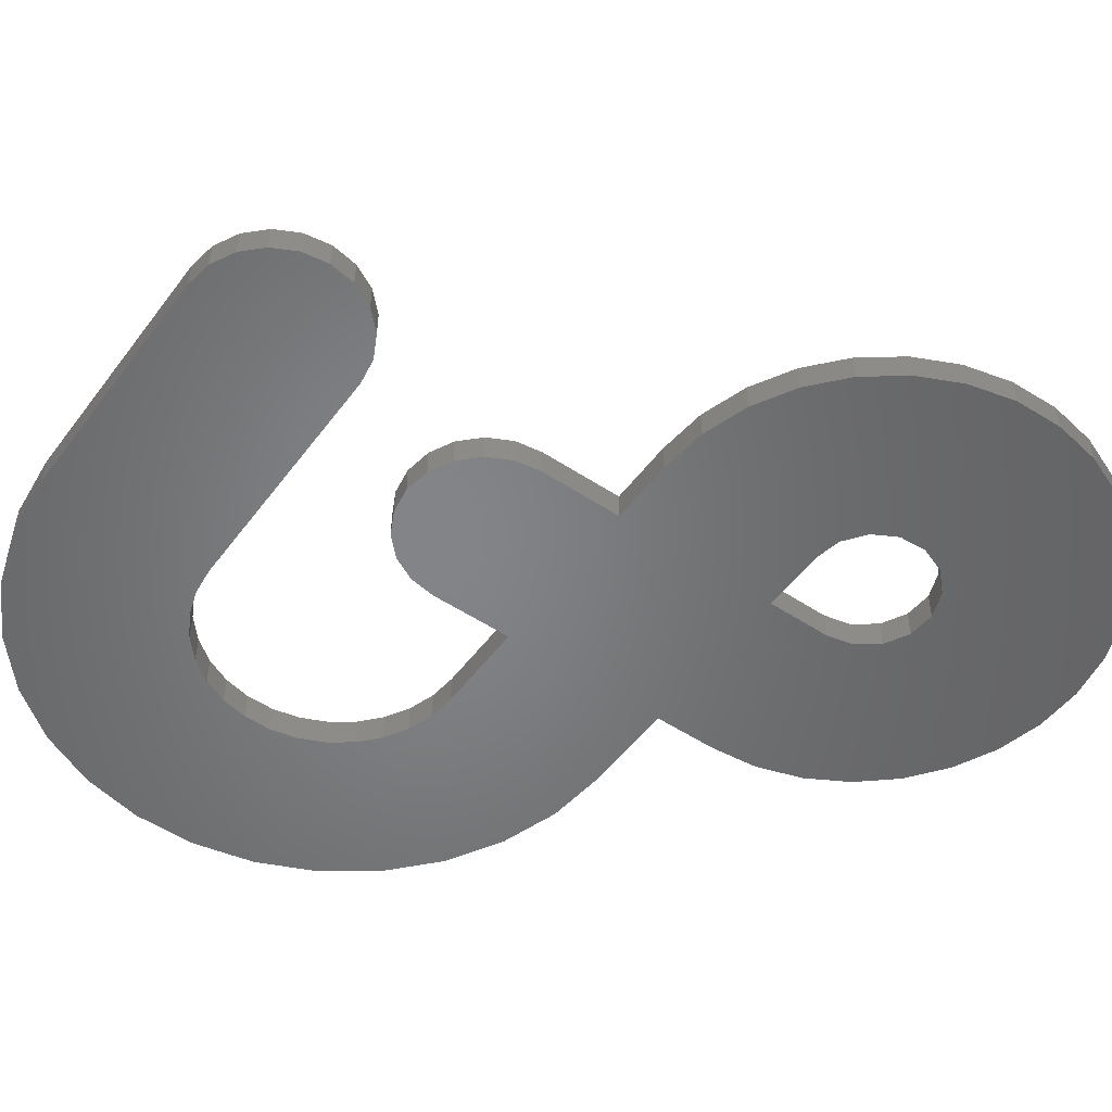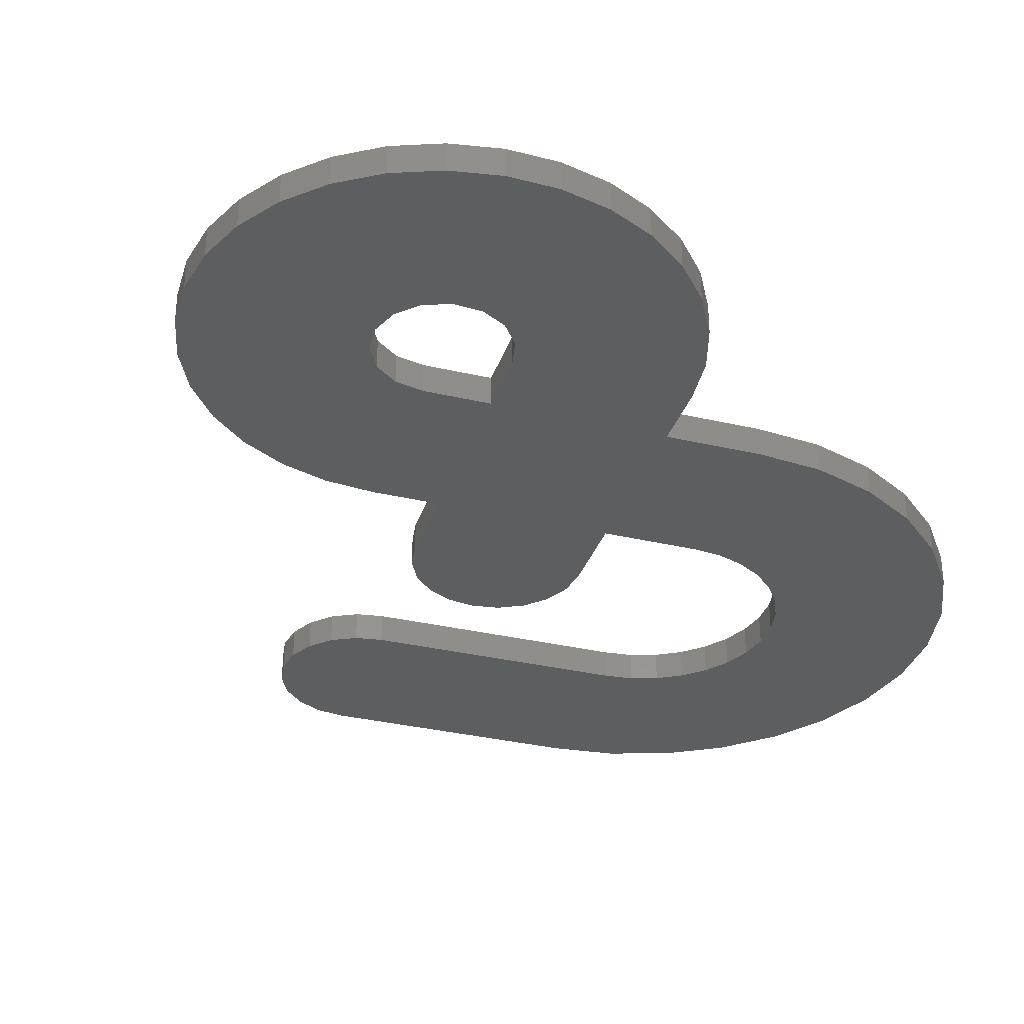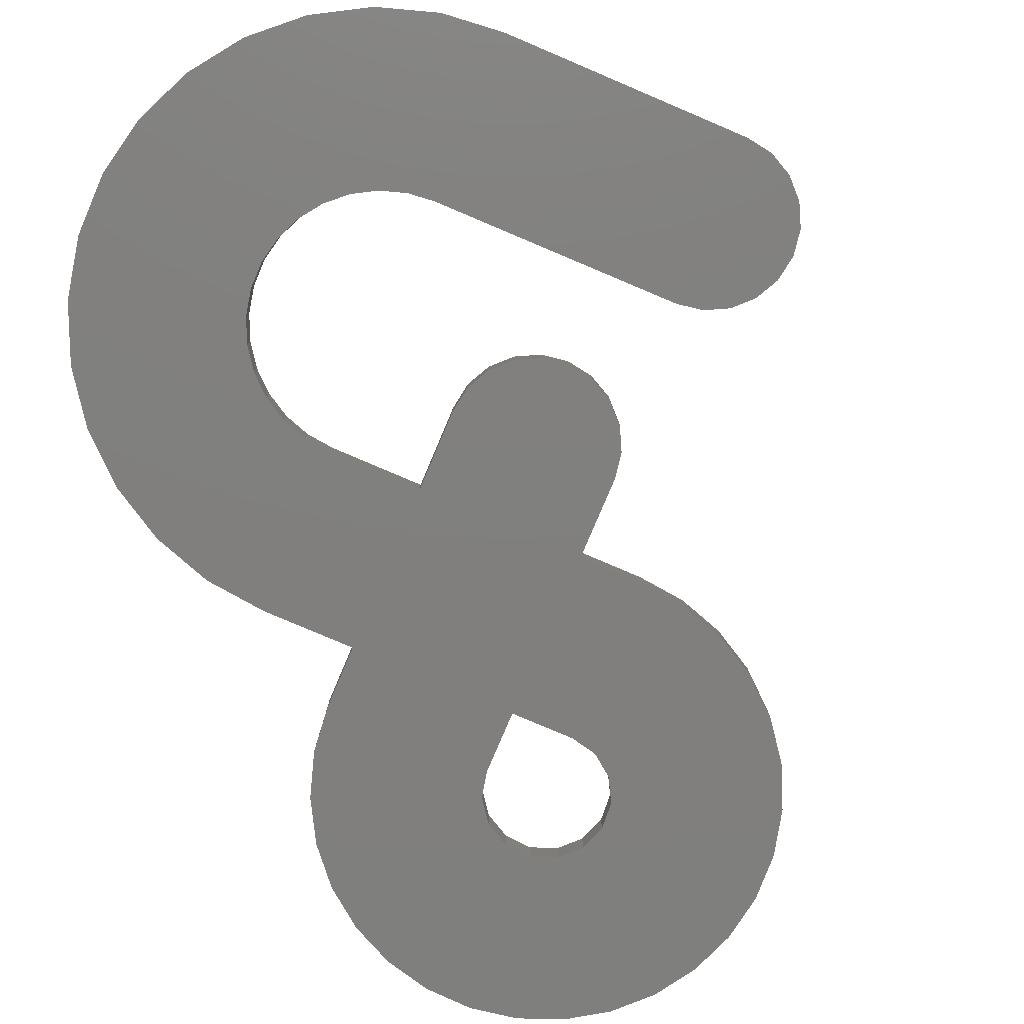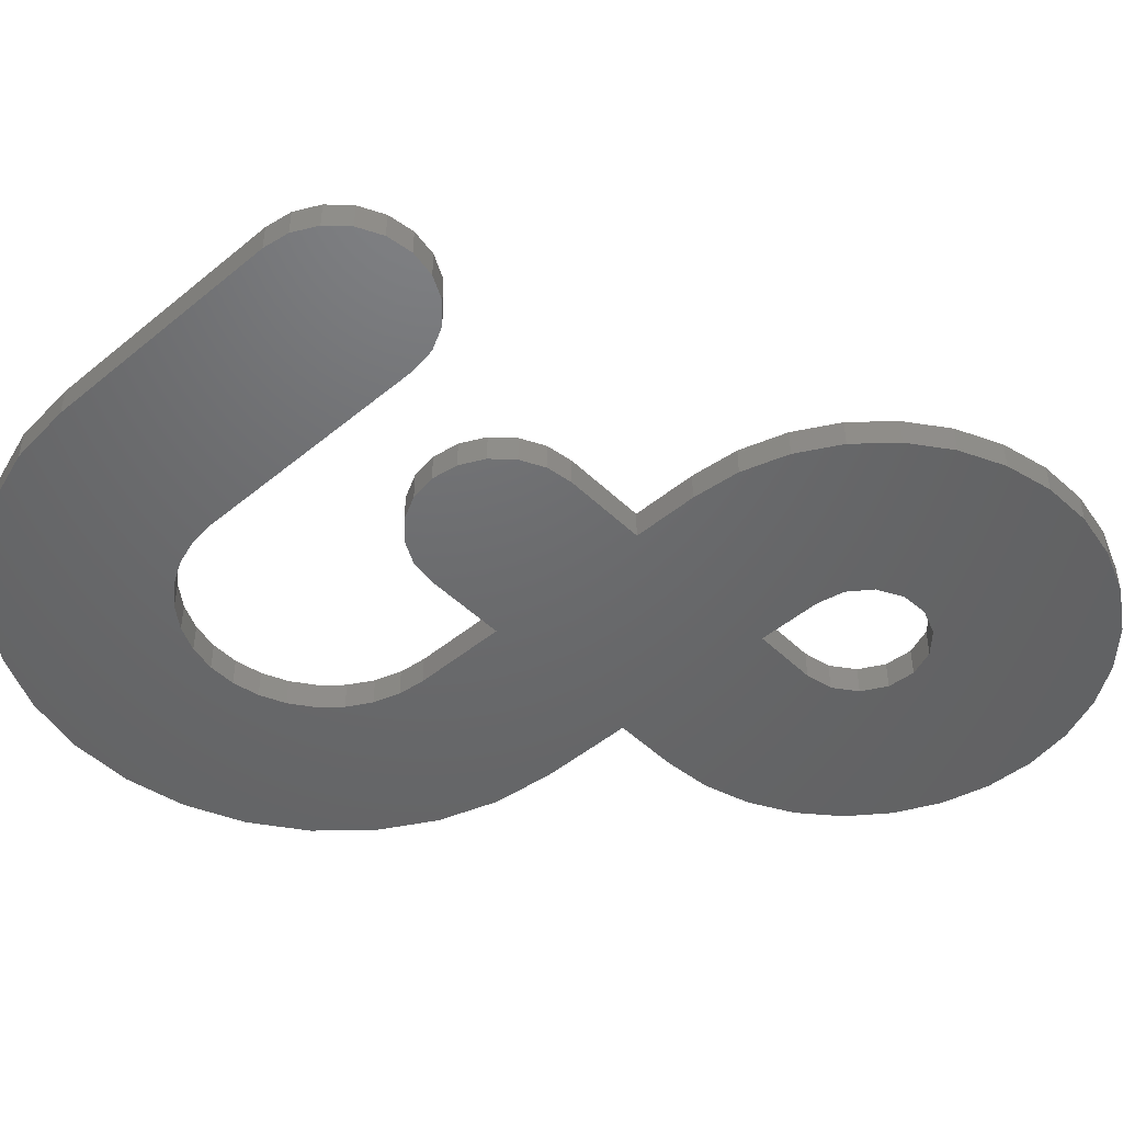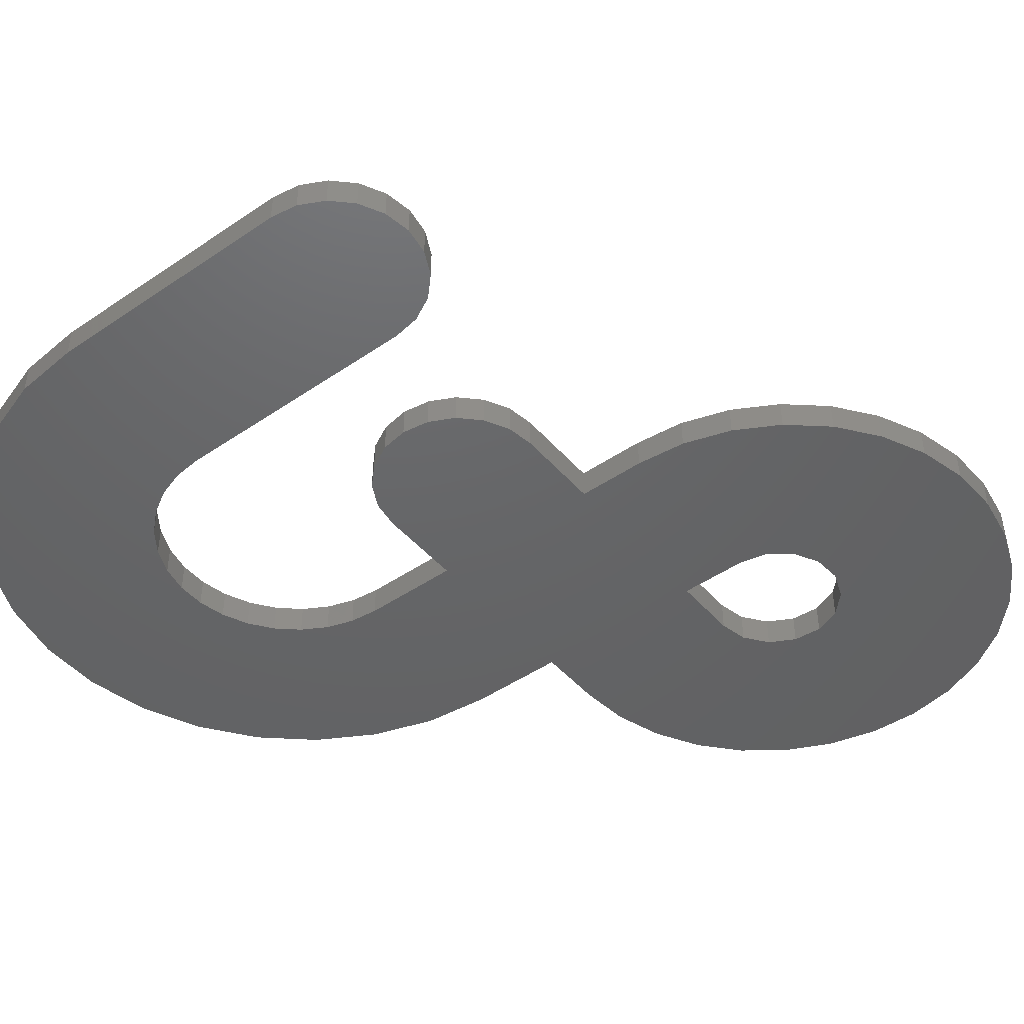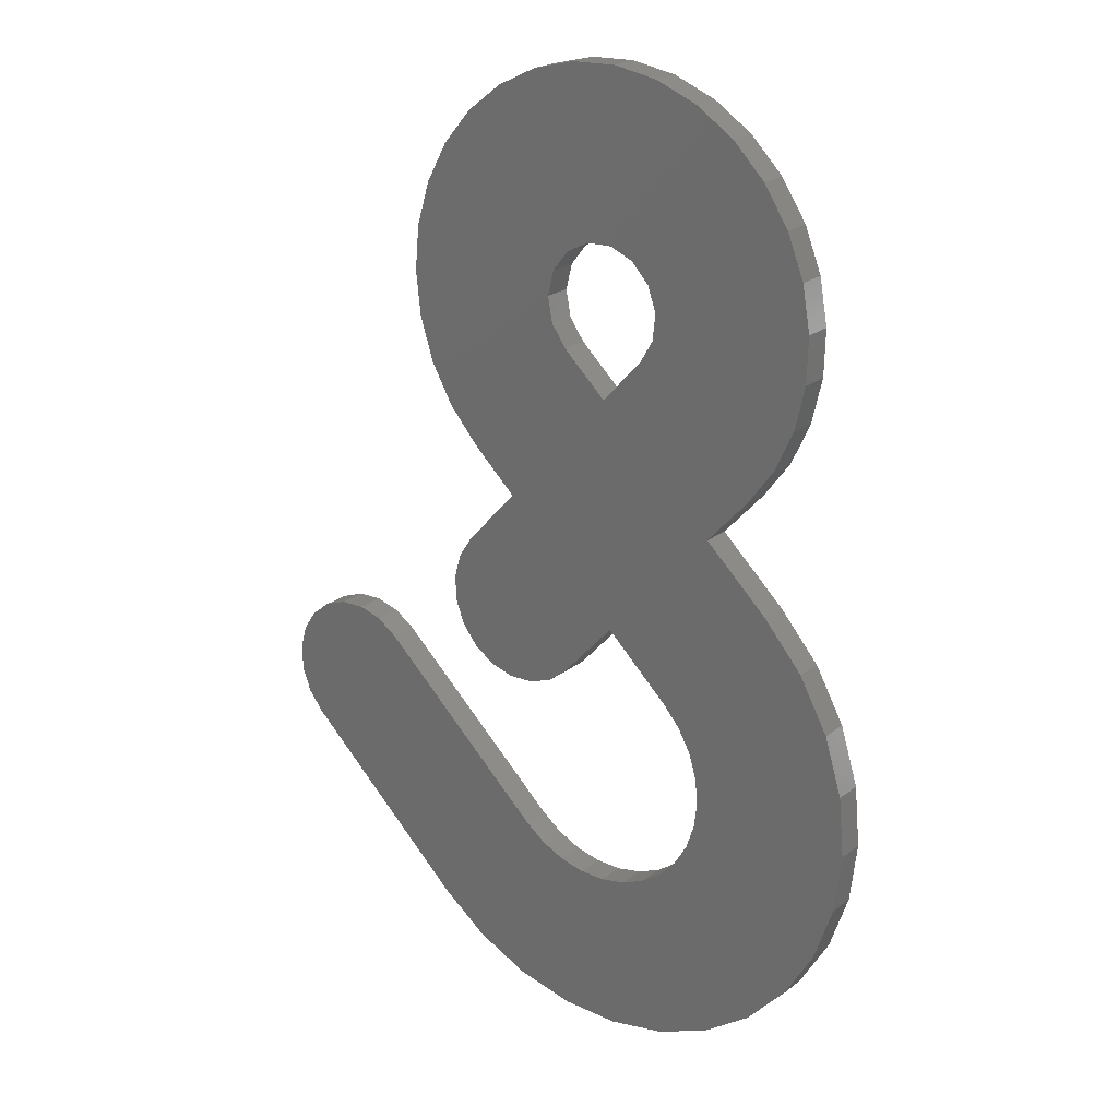
<metadata>
{"format":"stl","ext":"stl","renderer":"f3d","projection":"perspective","resolution":1024,"background":"white","views":[{"elev":-52.0,"azim":96.9,"up":"+Z"},{"elev":-33.8,"azim":-155.1,"up":"+Z"},{"elev":-79.7,"azim":19.5,"up":"+Z"},{"elev":-47.8,"azim":85.4,"up":"+Z"},{"elev":-46.0,"azim":80.7,"up":"+Z"},{"elev":22.5,"azim":-142.0,"up":"+Y"}]}
</metadata>
<code>
# stl→obj: 188 verts, 376 faces
v 4.553 -7.764 0
v 6.065 -6.649 0
v 10.54 -17.87 0
v 18.75 4.922 0
v 14.03 -15.29 0
v 28.5 1.261 0
v 28.42 -0.5654 0
v 28.02 3.023 0
v 26.65 -3.71 0
v 27.79 -2.278 0
v 27.01 4.549 0
v 25.58 5.688 0
v 22.04 6.413 0
v 23.87 6.331 0
v 20.28 5.928 0
v 12.14 13.12 0
v 7.472 4.888 0
v 11.13 14.65 0
v 6.598 -19.67 0
v 2.843 -8.539 0
v 2.363 -20.62 0
v 1.008 -8.943 0
v -1.975 -20.66 0
v -0.8701 -8.958 0
v -6.226 -19.79 0
v -2.711 -8.582 0
v 10.76 6.385 0
v 12.54 9.53 0
v -10.21 -18.07 0
v -13.74 -15.55 0
v -4.434 -7.832 0
v -16.67 -12.35 0
v -7.232 -5.357 0
v -5.963 -6.741 0
v -8.784 -1.958 0
v -8.187 -3.739 0
v -18.88 -8.617 0
v -9 -0.0918 0
v -20.25 -4.505 0
v -20.75 -0.1953 0
v -8.822 1.778 0
v -20.34 4.123 0
v -14.03 15.29 0
v -1.37 10.98 0
v -6.1 6.618 0
v -3.664 30.81 0
v -12.29 22.91 0
v -14.26 25.56 0
v -4.187 36.09 0
v -4.796 34.31 0
v -15.89 38.29 0
v -10.46 46.4 0
v -7.693 48.18 0
v -2.895 37.46 0
v 0.7275 38.08 0
v 1.928 49.76 0
v 5.123 48.95 0
v 15.41 36.96 0
v 15.72 33.68 0
v 4.023 33.92 0
v 3.93 5.61 0
v 5.644 4.968 0
v 9.236 5.375 0
v 12.63 11.36 0
v 11.9 7.816 0
v 2.498 6.75 0
v 7.233 18.91 0
v 3.676 32.08 0
v 15.36 30.41 0
v 14.44 40.11 0
v 3.572 35.75 0
v 12.84 43 0
v 10.7 45.5 0
v 2.403 37.22 0
v 8.088 47.51 0
v -1.151 38.16 0
v -4.617 49.36 0
v -1.365 49.9 0
v -14.65 41.35 0
v -12.82 44.09 0
v -16.4 31.76 0
v -16.48 35.05 0
v -4.61 32.44 0
v -15.65 28.55 0
v -0.6729 27.54 0
v -9.294 19.63 0
v -16.9 12.04 0
v -7.34 5.208 0
v -8.262 3.57 0
v -19.03 8.261 0
v 10.53 21.94 0
v 14.35 27.27 0
v 12.71 24.41 0
v 2.592 30.54 0
v 10.54 -17.87 2
v 6.065 -6.649 2
v 4.553 -7.764 2
v 14.03 -15.29 2
v 18.75 4.922 2
v 28.02 3.023 2
v 28.42 -0.5654 2
v 28.5 1.261 2
v 27.79 -2.278 2
v 26.65 -3.71 2
v 27.01 4.549 2
v 23.87 6.331 2
v 22.04 6.413 2
v 25.58 5.688 2
v 20.28 5.928 2
v 11.13 14.65 2
v 7.472 4.888 2
v 12.14 13.12 2
v 6.598 -19.67 2
v 2.843 -8.539 2
v 2.363 -20.62 2
v 1.008 -8.943 2
v -1.975 -20.66 2
v -0.8701 -8.958 2
v -2.711 -8.582 2
v -6.226 -19.79 2
v 12.54 9.53 2
v 10.76 6.385 2
v -4.434 -7.832 2
v -13.74 -15.55 2
v -10.21 -18.07 2
v -5.963 -6.741 2
v -7.232 -5.357 2
v -16.67 -12.35 2
v -18.88 -8.617 2
v -8.187 -3.739 2
v -8.784 -1.958 2
v -20.75 -0.1953 2
v -20.25 -4.505 2
v -9 -0.0918 2
v -8.822 1.778 2
v -20.34 4.123 2
v -6.1 6.618 2
v -1.37 10.98 2
v -14.03 15.29 2
v -14.26 25.56 2
v -12.29 22.91 2
v -3.664 30.81 2
v -15.89 38.29 2
v -4.796 34.31 2
v -4.187 36.09 2
v -2.895 37.46 2
v -7.693 48.18 2
v -10.46 46.4 2
v 5.123 48.95 2
v 1.928 49.76 2
v 0.7275 38.08 2
v 4.023 33.92 2
v 15.72 33.68 2
v 15.41 36.96 2
v 5.644 4.968 2
v 3.93 5.61 2
v 9.236 5.375 2
v 12.63 11.36 2
v 11.9 7.816 2
v 2.498 6.75 2
v 7.233 18.91 2
v 15.36 30.41 2
v 3.676 32.08 2
v 12.84 43 2
v 3.572 35.75 2
v 14.44 40.11 2
v 8.088 47.51 2
v 2.403 37.22 2
v 10.7 45.5 2
v -1.151 38.16 2
v -4.617 49.36 2
v -1.365 49.9 2
v -12.82 44.09 2
v -14.65 41.35 2
v -16.48 35.05 2
v -16.4 31.76 2
v -4.61 32.44 2
v -15.65 28.55 2
v -0.6729 27.54 2
v -9.294 19.63 2
v -16.9 12.04 2
v -19.03 8.261 2
v -8.262 3.57 2
v -7.34 5.208 2
v 10.53 21.94 2
v 12.71 24.41 2
v 14.35 27.27 2
v 2.592 30.54 2
f 1 2 3
f 2 4 5
f 2 5 3
f 6 7 8
f 9 7 10
f 8 7 11
f 11 7 9
f 12 13 14
f 12 11 13
f 13 11 9
f 15 13 9
f 4 15 9
f 16 17 18
f 5 4 9
f 1 3 19
f 20 1 19
f 21 20 19
f 21 22 20
f 21 23 22
f 22 23 24
f 24 25 26
f 27 17 28
f 29 30 31
f 32 33 34
f 35 36 37
f 38 39 40
f 41 38 40
f 28 17 16
f 42 41 40
f 43 44 45
f 46 47 48
f 49 50 51
f 52 53 54
f 55 56 57
f 58 59 60
f 61 17 62
f 27 63 17
f 28 16 64
f 28 65 27
f 18 17 61
f 66 18 61
f 66 44 18
f 18 44 67
f 68 60 69
f 70 71 72
f 73 74 75
f 75 55 57
f 55 76 56
f 72 74 73
f 76 53 77
f 76 77 78
f 79 80 49
f 50 81 82
f 50 83 81
f 81 83 84
f 84 83 48
f 83 46 48
f 47 46 85
f 86 47 85
f 87 43 45
f 88 89 90
f 90 89 42
f 88 90 87
f 88 87 45
f 67 86 85
f 91 67 85
f 43 86 44
f 86 67 44
f 42 89 41
f 38 35 39
f 39 35 37
f 37 36 33
f 32 37 33
f 30 32 34
f 31 30 34
f 26 29 31
f 26 25 29
f 24 23 25
f 68 92 93
f 54 49 80
f 51 50 82
f 79 49 51
f 52 54 80
f 54 53 76
f 76 78 56
f 75 74 55
f 72 71 74
f 71 58 60
f 70 58 71
f 59 69 60
f 69 92 68
f 68 93 94
f 85 94 91
f 94 93 91
f 95 96 97
f 98 99 96
f 95 98 96
f 100 101 102
f 103 101 104
f 105 101 100
f 104 101 105
f 106 107 108
f 107 105 108
f 104 105 107
f 104 107 109
f 104 109 99
f 110 111 112
f 104 99 98
f 113 95 97
f 113 97 114
f 113 114 115
f 114 116 115
f 116 117 115
f 118 117 116
f 119 120 118
f 121 111 122
f 123 124 125
f 126 127 128
f 129 130 131
f 132 133 134
f 132 134 135
f 112 111 121
f 132 135 136
f 137 138 139
f 140 141 142
f 143 144 145
f 146 147 148
f 149 150 151
f 152 153 154
f 155 111 156
f 111 157 122
f 158 112 121
f 122 159 121
f 156 111 110
f 156 110 160
f 110 138 160
f 161 138 110
f 162 152 163
f 164 165 166
f 167 168 169
f 149 151 167
f 150 170 151
f 169 168 164
f 171 147 170
f 172 171 170
f 145 173 174
f 175 176 144
f 176 177 144
f 178 177 176
f 140 177 178
f 140 142 177
f 179 142 141
f 179 141 180
f 137 139 181
f 182 183 184
f 136 183 182
f 181 182 184
f 137 181 184
f 179 180 161
f 179 161 185
f 138 180 139
f 138 161 180
f 135 183 136
f 133 131 134
f 129 131 133
f 127 130 129
f 127 129 128
f 126 128 124
f 126 124 123
f 123 125 119
f 125 120 119
f 120 117 118
f 186 187 163
f 173 145 146
f 175 144 143
f 143 145 174
f 173 146 148
f 170 147 146
f 150 172 170
f 151 168 167
f 168 165 164
f 152 154 165
f 165 154 166
f 152 162 153
f 163 187 162
f 188 186 163
f 185 188 179
f 185 186 188
f 19 115 21
f 19 113 115
f 3 113 19
f 3 95 113
f 5 95 3
f 5 98 95
f 9 98 5
f 9 104 98
f 10 104 9
f 10 103 104
f 7 103 10
f 7 101 103
f 6 101 7
f 6 102 101
f 8 102 6
f 8 100 102
f 11 100 8
f 11 105 100
f 12 105 11
f 12 108 105
f 14 108 12
f 14 106 108
f 13 106 14
f 13 107 106
f 15 107 13
f 15 109 107
f 4 109 15
f 4 99 109
f 2 99 4
f 2 96 99
f 1 96 2
f 1 97 96
f 20 97 1
f 20 114 97
f 22 114 20
f 22 116 114
f 24 116 22
f 24 118 116
f 26 118 24
f 26 119 118
f 31 119 26
f 31 123 119
f 34 123 31
f 34 126 123
f 33 126 34
f 33 127 126
f 36 127 33
f 36 130 127
f 35 130 36
f 35 131 130
f 38 131 35
f 38 134 131
f 41 134 38
f 41 135 134
f 89 135 41
f 89 183 135
f 88 183 89
f 88 184 183
f 45 184 88
f 45 137 184
f 44 137 45
f 44 138 137
f 66 138 44
f 66 160 138
f 61 160 66
f 61 156 160
f 62 156 61
f 62 155 156
f 17 155 62
f 17 111 155
f 63 111 17
f 63 157 111
f 27 157 63
f 27 122 157
f 65 122 27
f 65 159 122
f 28 159 65
f 28 121 159
f 64 121 28
f 64 158 121
f 16 158 64
f 16 112 158
f 18 112 16
f 18 110 112
f 67 110 18
f 67 161 110
f 91 161 67
f 91 185 161
f 93 185 91
f 93 186 185
f 92 186 93
f 92 187 186
f 69 187 92
f 69 162 187
f 59 162 69
f 59 153 162
f 58 153 59
f 58 154 153
f 70 154 58
f 70 166 154
f 72 166 70
f 72 164 166
f 73 164 72
f 73 169 164
f 75 169 73
f 75 167 169
f 57 167 75
f 57 149 167
f 56 149 57
f 56 150 149
f 78 150 56
f 78 172 150
f 77 172 78
f 77 171 172
f 53 171 77
f 53 147 171
f 52 147 53
f 52 148 147
f 80 148 52
f 80 173 148
f 79 173 80
f 79 174 173
f 51 174 79
f 51 143 174
f 82 143 51
f 82 175 143
f 81 175 82
f 81 176 175
f 84 176 81
f 84 178 176
f 48 178 84
f 48 140 178
f 47 140 48
f 47 141 140
f 86 141 47
f 86 180 141
f 43 180 86
f 43 139 180
f 87 139 43
f 87 181 139
f 90 181 87
f 90 182 181
f 42 182 90
f 42 136 182
f 40 136 42
f 40 132 136
f 39 132 40
f 39 133 132
f 37 133 39
f 37 129 133
f 32 129 37
f 32 128 129
f 30 128 32
f 30 124 128
f 29 124 30
f 29 125 124
f 25 125 29
f 25 120 125
f 23 120 25
f 23 117 120
f 21 117 23
f 21 115 117
f 83 177 46
f 142 46 177
f 50 144 83
f 177 83 144
f 49 145 50
f 144 50 145
f 54 146 49
f 145 49 146
f 76 170 54
f 146 54 170
f 55 151 76
f 170 76 151
f 74 168 55
f 151 55 168
f 71 165 74
f 168 74 165
f 60 152 71
f 165 71 152
f 68 163 60
f 152 60 163
f 94 188 68
f 163 68 188
f 85 179 94
f 188 94 179
f 46 142 85
f 179 85 142

</code>
